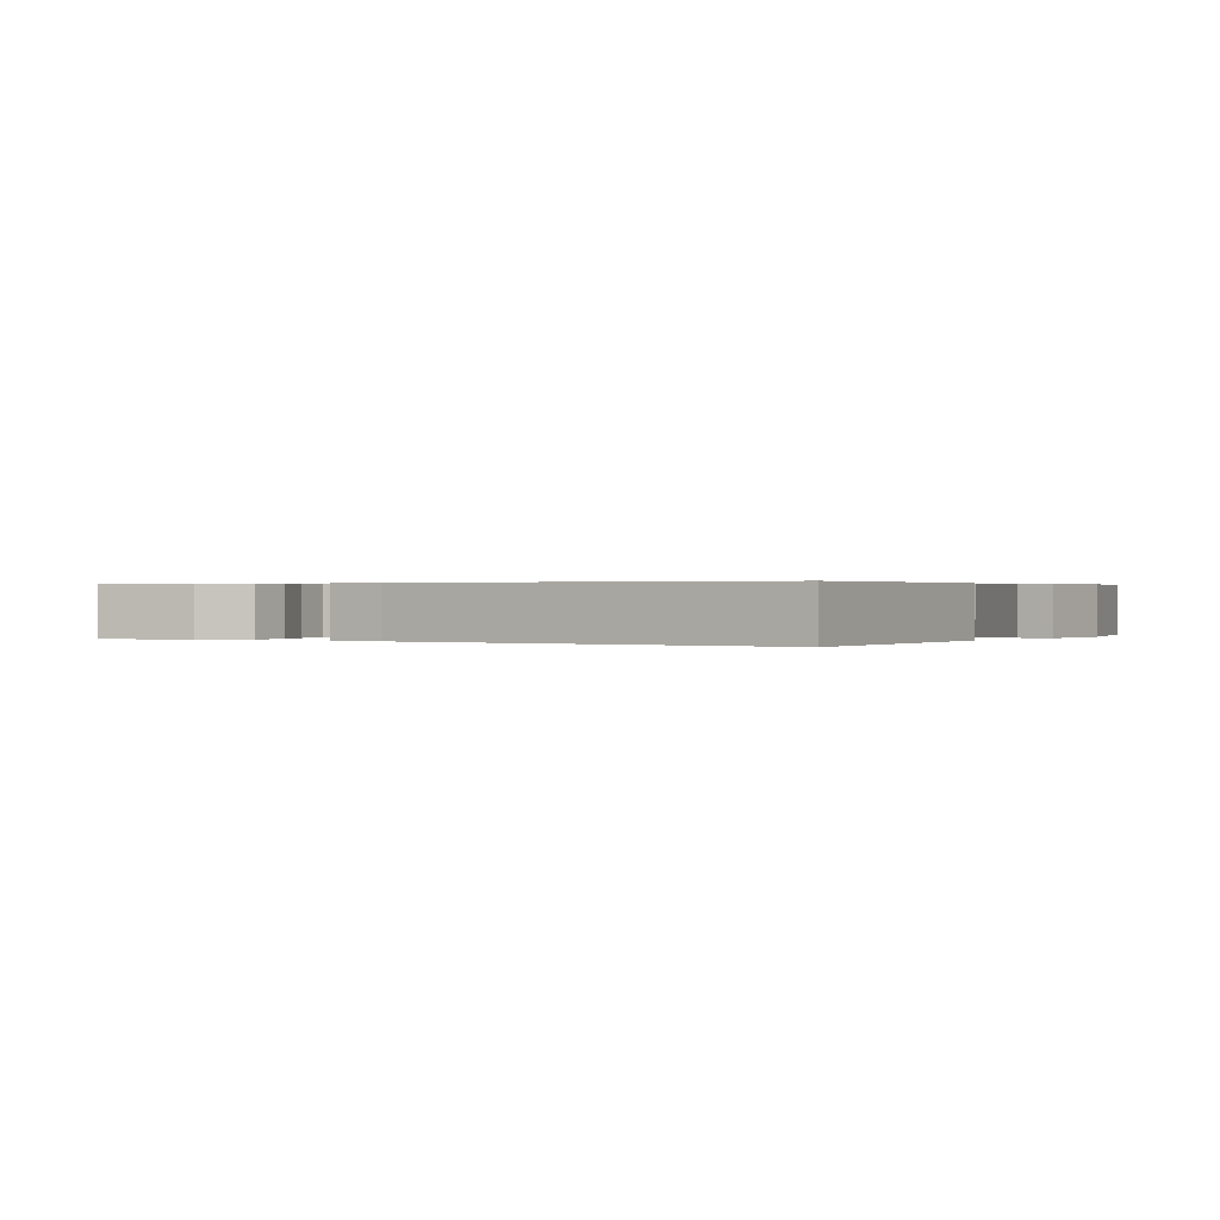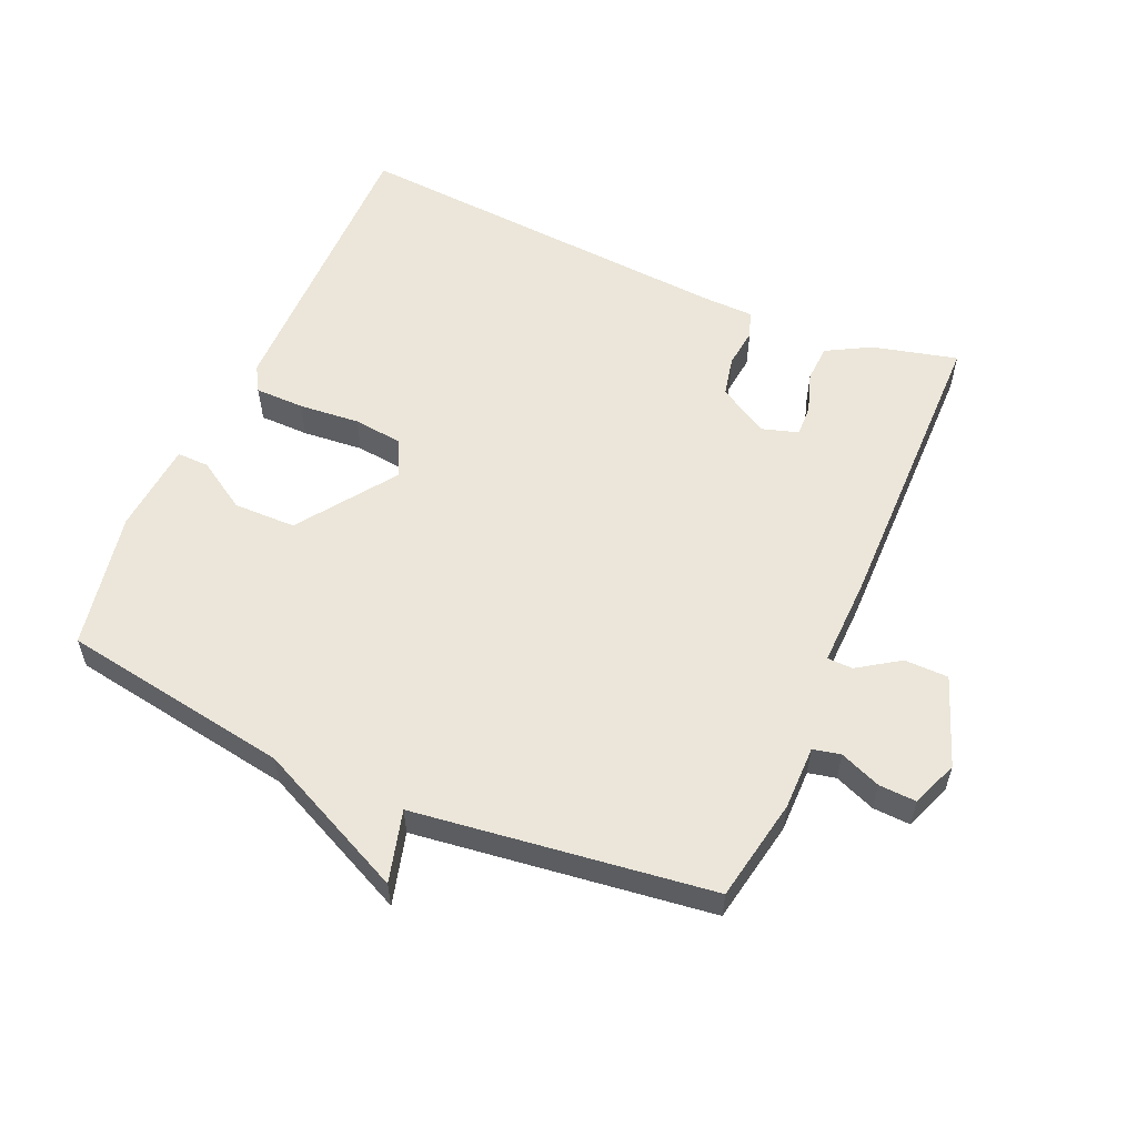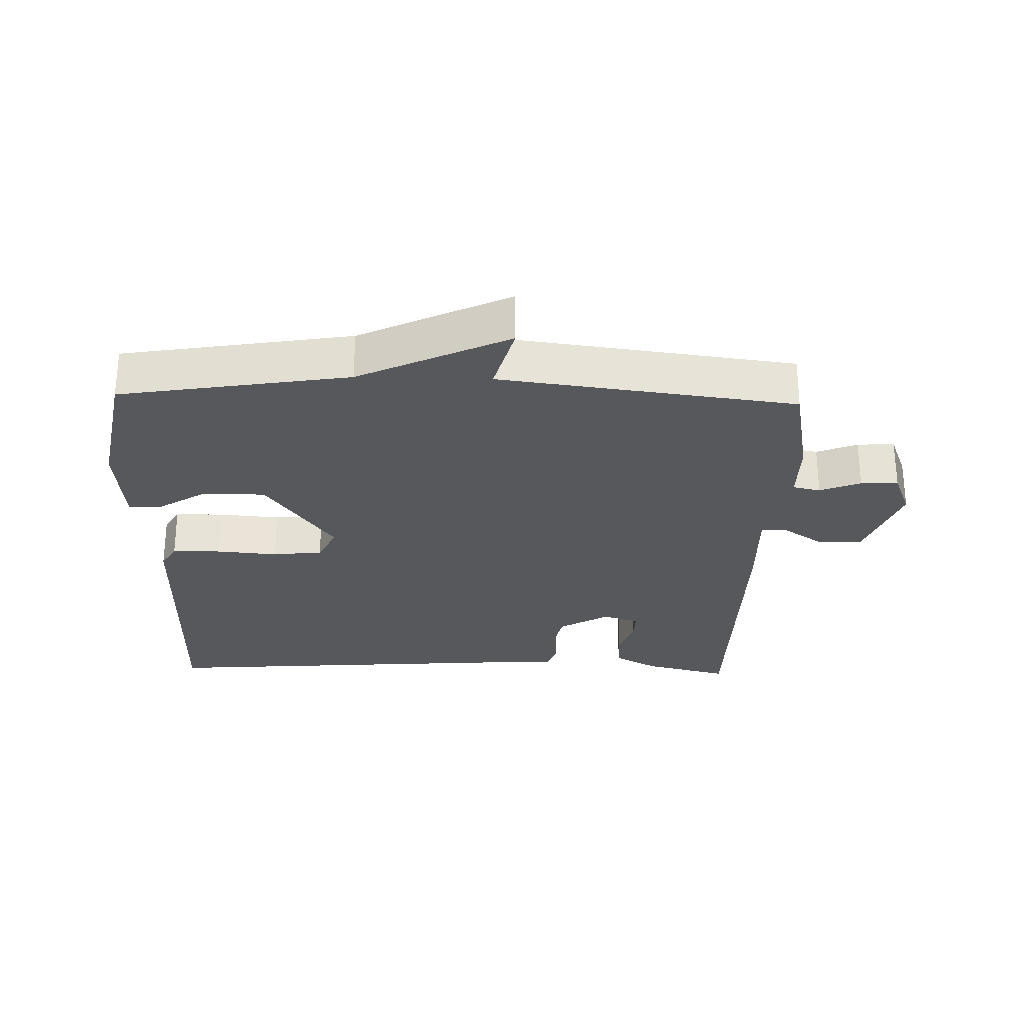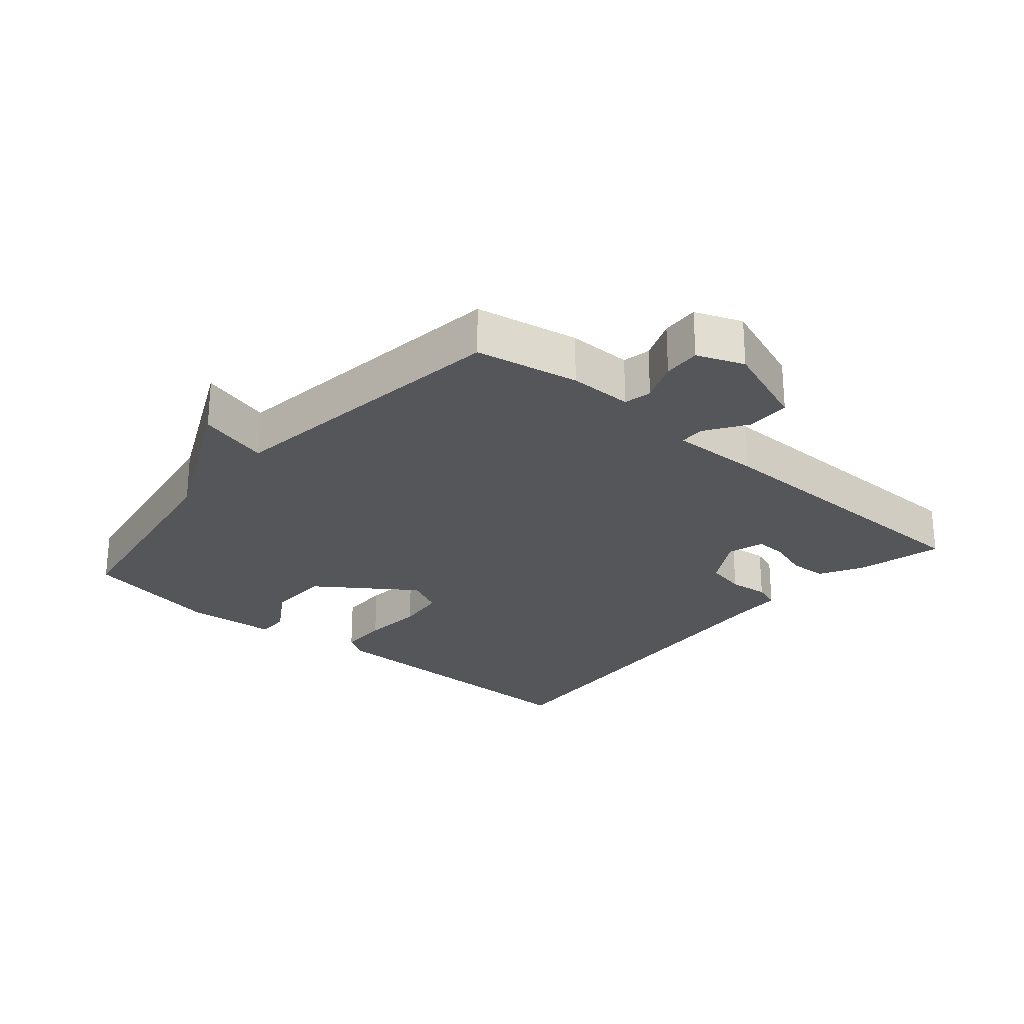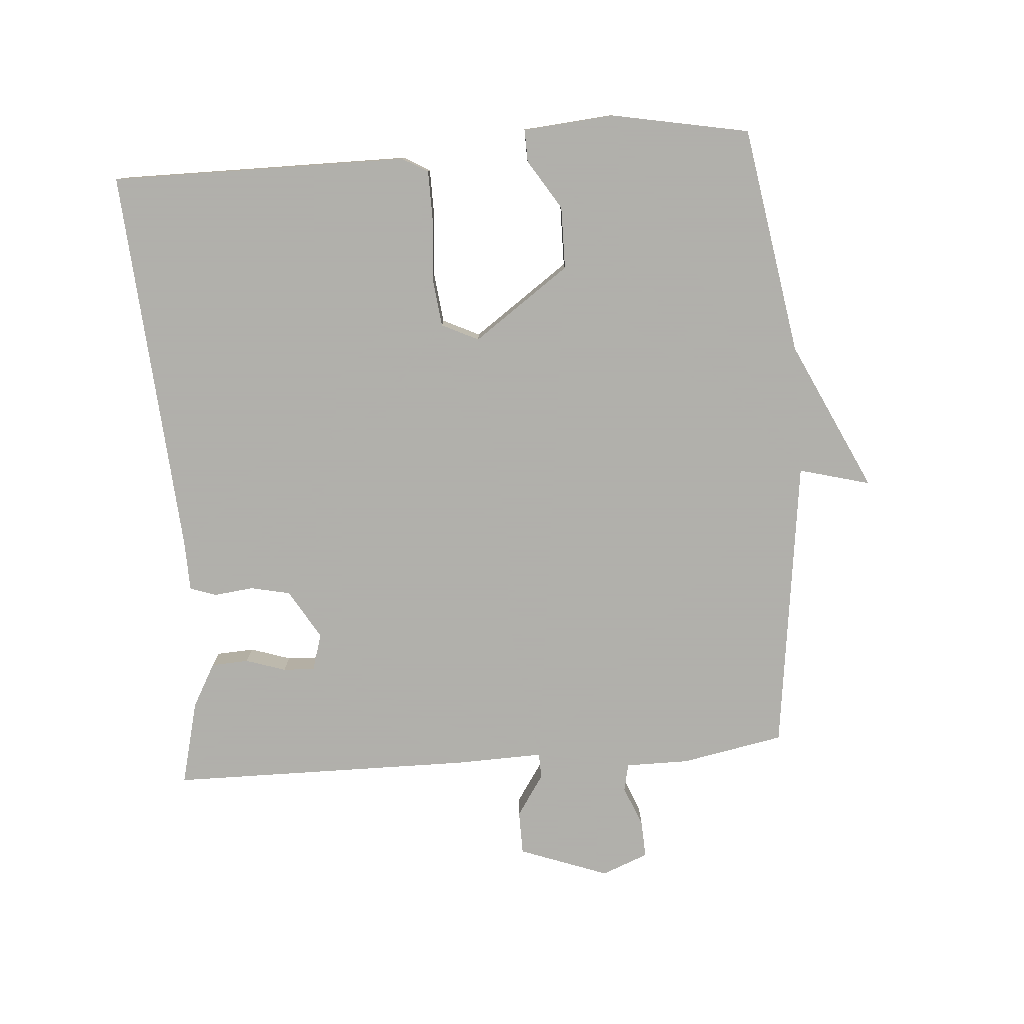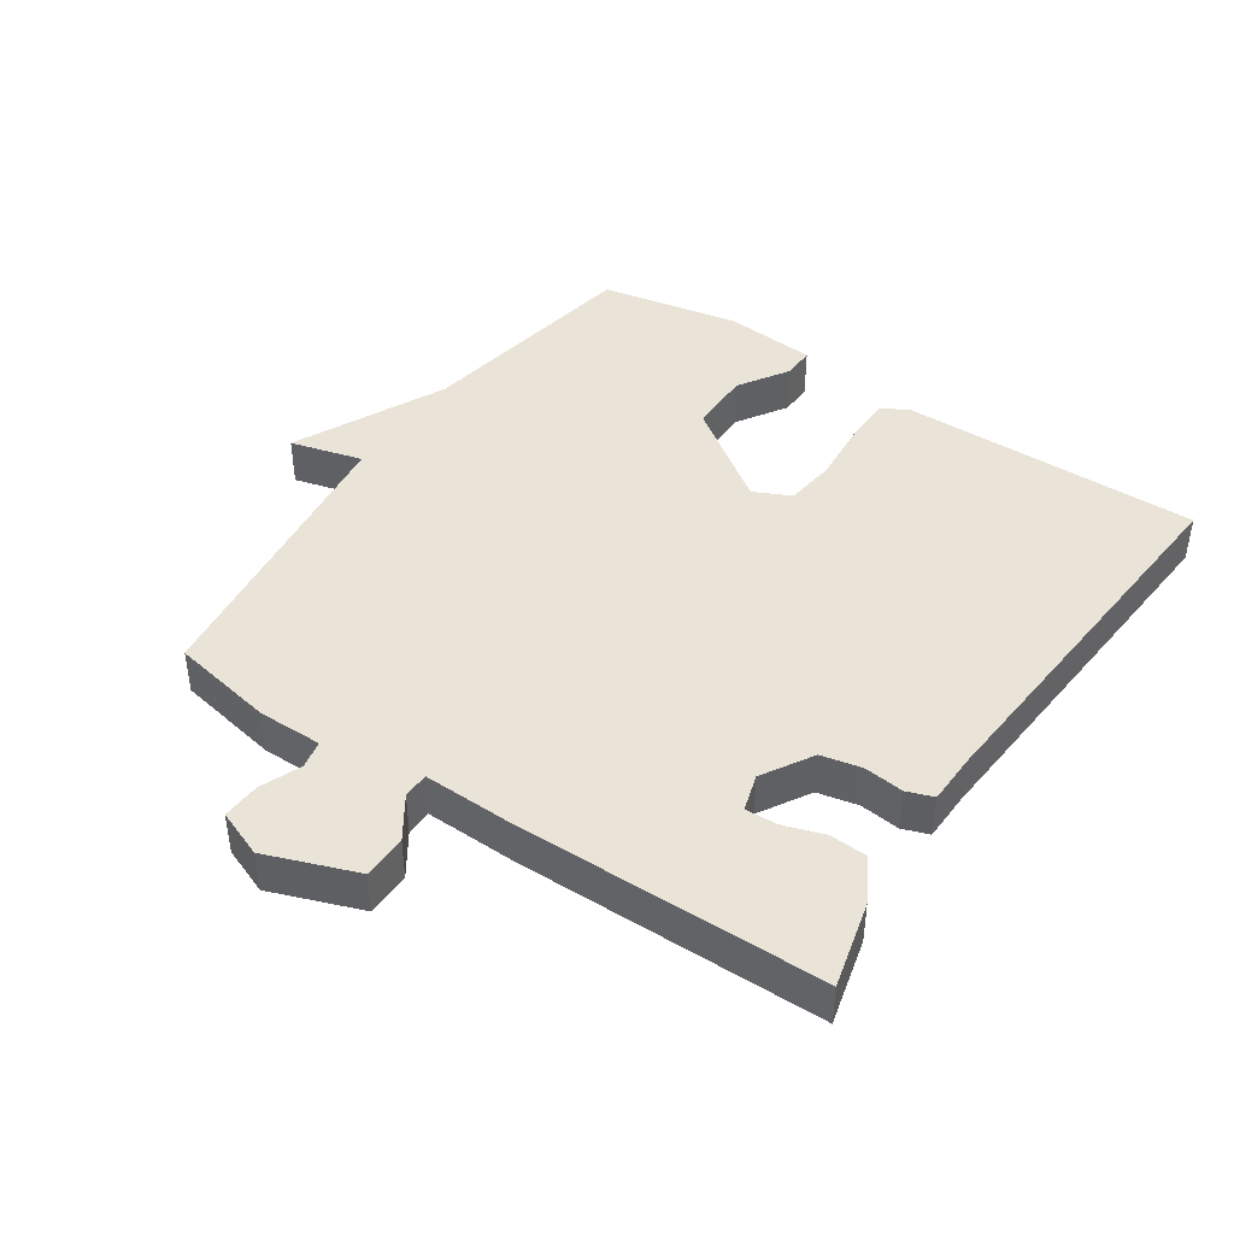
<metadata>
{"format":"obj","ext":"obj","renderer":"f3d","projection":"perspective","resolution":1024,"background":"white","views":[{"elev":0.3,"azim":-150.1,"up":"+Y"},{"elev":56.7,"azim":23.5,"up":"+Y"},{"elev":-27.8,"azim":-1.6,"up":"+Y"},{"elev":-25.7,"azim":49.3,"up":"+Y"},{"elev":-78.4,"azim":-85.7,"up":"+Y"},{"elev":43.0,"azim":124.0,"up":"+Y"}]}
</metadata>
<code>
v 0.5 0.07 -0.5
v 0.371 0.07 -0.468
v 0.304 0.07 -0.431
v 0.301 0.07 -0.374
v 0.321 0.07 -0.313
v 0.323 0.07 -0.265
v 0.267 0.07 -0.248
v 0.191 0.07 -0.293
v 0.178 0.07 -0.354
v 0.185 0.07 -0.414
v 0.171 0.07 -0.454
v 0.094 0.07 -0.456
v -0.5 0.07 -0.5
v -0.498 0.07 -0.046
v -0.475 0.07 -0.007
v -0.4 0.07 -0.006
v -0.307 0.07 -0.014
v -0.231 0.07 -0.005
v -0.204 0.07 0.051
v -0.308 0.07 0.198
v -0.403 0.07 0.199
v -0.479 0.07 0.151
v -0.528 0.07 0.15
v -0.54 0.07 0.29
v -0.5 0.07 0.5
v -0.151 0.07 0.558
v 0.078 0.07 0.667
v 0.049 0.07 0.558
v 0.5 0.07 0.5
v 0.53 0.07 0.343
v 0.53 0.07 0.246
v 0.572 0.07 0.237
v 0.634 0.07 0.262
v 0.691 0.07 0.265
v 0.719 0.07 0.194
v 0.669 0.07 0.058
v 0.602 0.07 0.057
v 0.539 0.07 0.099
v 0.5 0.07 0.098
v 0.504 0.07 -0.038
v 0.5 0 -0.5
v 0.371 0 -0.468
v 0.304 0 -0.431
v 0.301 0 -0.374
v 0.321 0 -0.313
v 0.323 0 -0.265
v 0.267 0 -0.248
v 0.191 0 -0.293
v 0.178 0 -0.354
v 0.185 0 -0.414
v 0.171 0 -0.454
v 0.094 0 -0.456
v -0.5 0 -0.5
v -0.498 0 -0.046
v -0.475 0 -0.007
v -0.4 0 -0.006
v -0.307 0 -0.014
v -0.231 0 -0.005
v -0.204 0 0.051
v -0.308 0 0.198
v -0.403 0 0.199
v -0.479 0 0.151
v -0.528 0 0.15
v -0.54 0 0.29
v -0.5 0 0.5
v -0.151 0 0.558
v 0.078 0 0.667
v 0.049 0 0.558
v 0.5 0 0.5
v 0.53 0 0.343
v 0.53 0 0.246
v 0.572 0 0.237
v 0.634 0 0.262
v 0.691 0 0.265
v 0.719 0 0.194
v 0.669 0 0.058
v 0.602 0 0.057
v 0.539 0 0.099
v 0.5 0 0.098
v 0.504 0 -0.038
f 3 4 5
f 2 3 5
f 1 2 5
f 40 1 5
f 39 40 5
f 36 37 38
f 35 36 38
f 34 35 38
f 33 34 38
f 32 33 38
f 31 32 38 39
f 30 31 39
f 29 30 39
f 28 29 39
f 26 27 28
f 25 26 28
f 24 25 28
f 23 24 28
f 22 23 28
f 21 22 28
f 20 21 28
f 19 20 28 39
f 18 19 39
f 15 16 17
f 14 15 17
f 13 14 17
f 12 13 17
f 12 17 18
f 11 12 18
f 10 11 18
f 9 10 18
f 8 9 18
f 7 8 18 39
f 39 5 6
f 6 7 39
f 45 44 43
f 45 43 42
f 45 42 41
f 45 41 80
f 45 80 79
f 78 77 76
f 78 76 75
f 78 75 74
f 78 74 73
f 78 73 72
f 79 78 72 71
f 79 71 70
f 79 70 69
f 79 69 68
f 68 67 66
f 68 66 65
f 68 65 64
f 68 64 63
f 68 63 62
f 68 62 61
f 68 61 60
f 79 68 60 59
f 79 59 58
f 57 56 55
f 57 55 54
f 57 54 53
f 57 53 52
f 58 57 52
f 58 52 51
f 58 51 50
f 58 50 49
f 58 49 48
f 79 58 48 47
f 46 45 79
f 79 47 46
f 1 41 42 2
f 2 42 43 3
f 3 43 44 4
f 4 44 45 5
f 5 45 46 6
f 6 46 47 7
f 7 47 48 8
f 8 48 49 9
f 9 49 50 10
f 10 50 51 11
f 11 51 52 12
f 12 52 53 13
f 13 53 54 14
f 14 54 55 15
f 15 55 56 16
f 16 56 57 17
f 17 57 58 18
f 18 58 59 19
f 19 59 60 20
f 20 60 61 21
f 21 61 62 22
f 22 62 63 23
f 23 63 64 24
f 24 64 65 25
f 25 65 66 26
f 26 66 67 27
f 27 67 68 28
f 28 68 69 29
f 29 69 70 30
f 30 70 71 31
f 31 71 72 32
f 32 72 73 33
f 33 73 74 34
f 34 74 75 35
f 35 75 76 36
f 36 76 77 37
f 37 77 78 38
f 38 78 79 39
f 39 79 80 40
f 40 80 41 1

</code>
